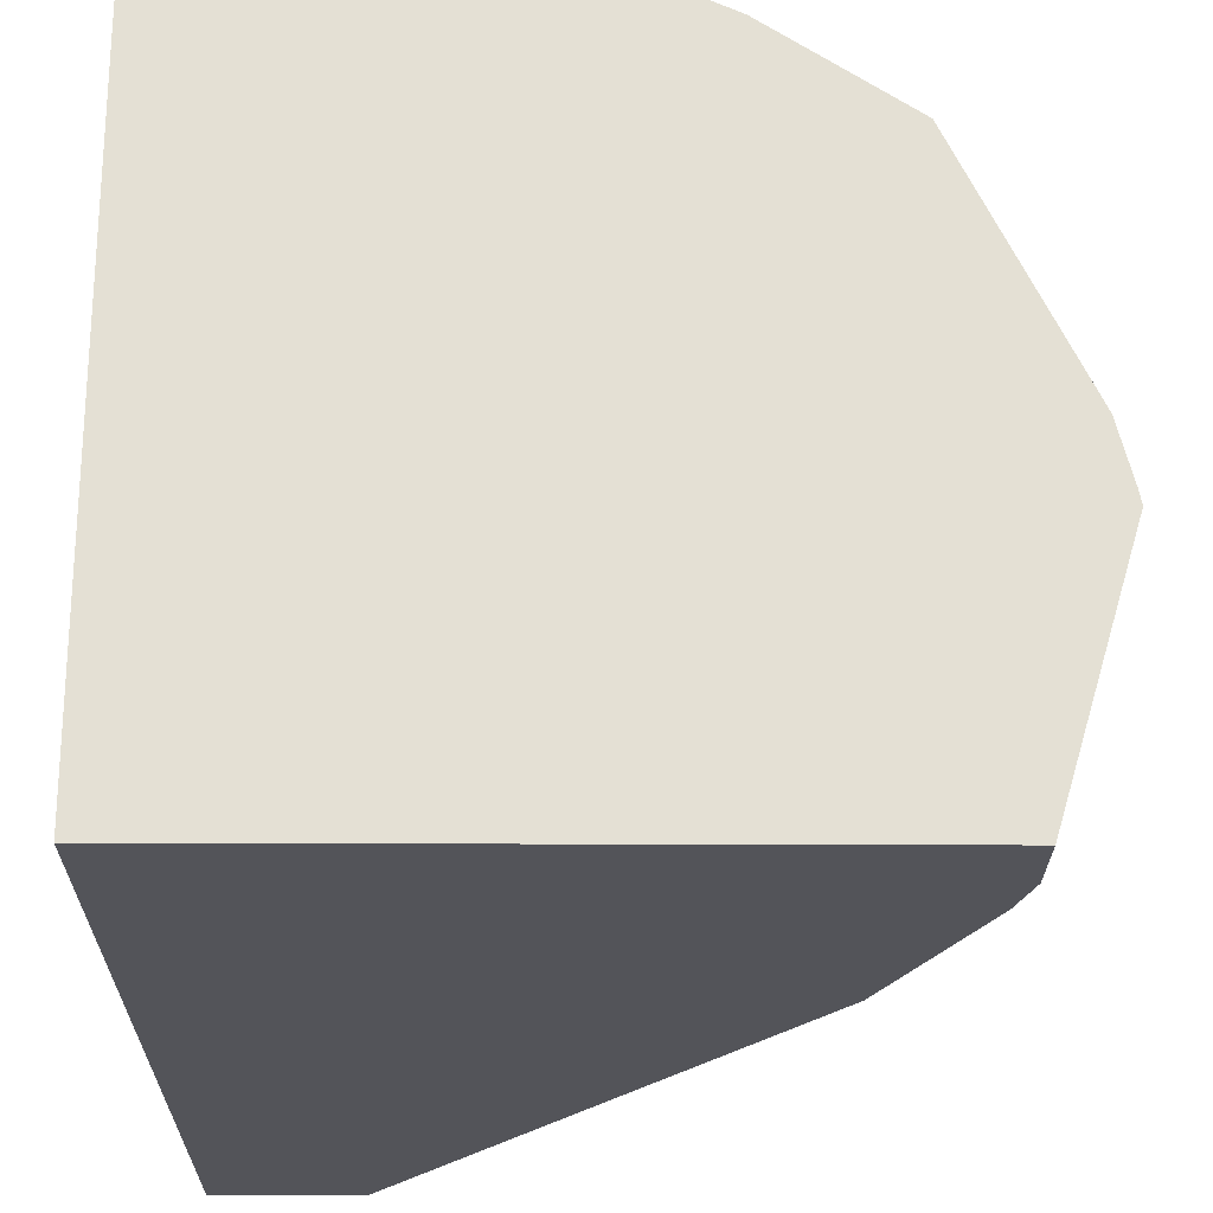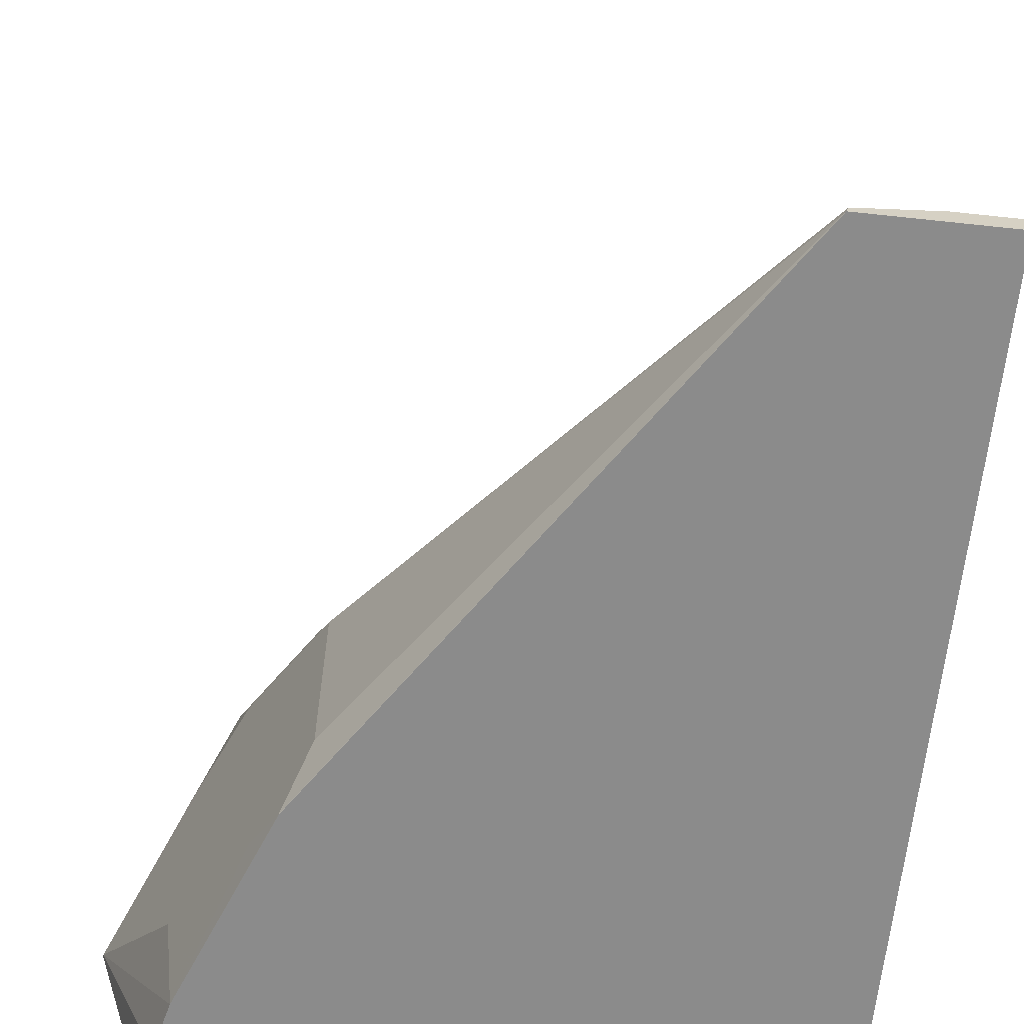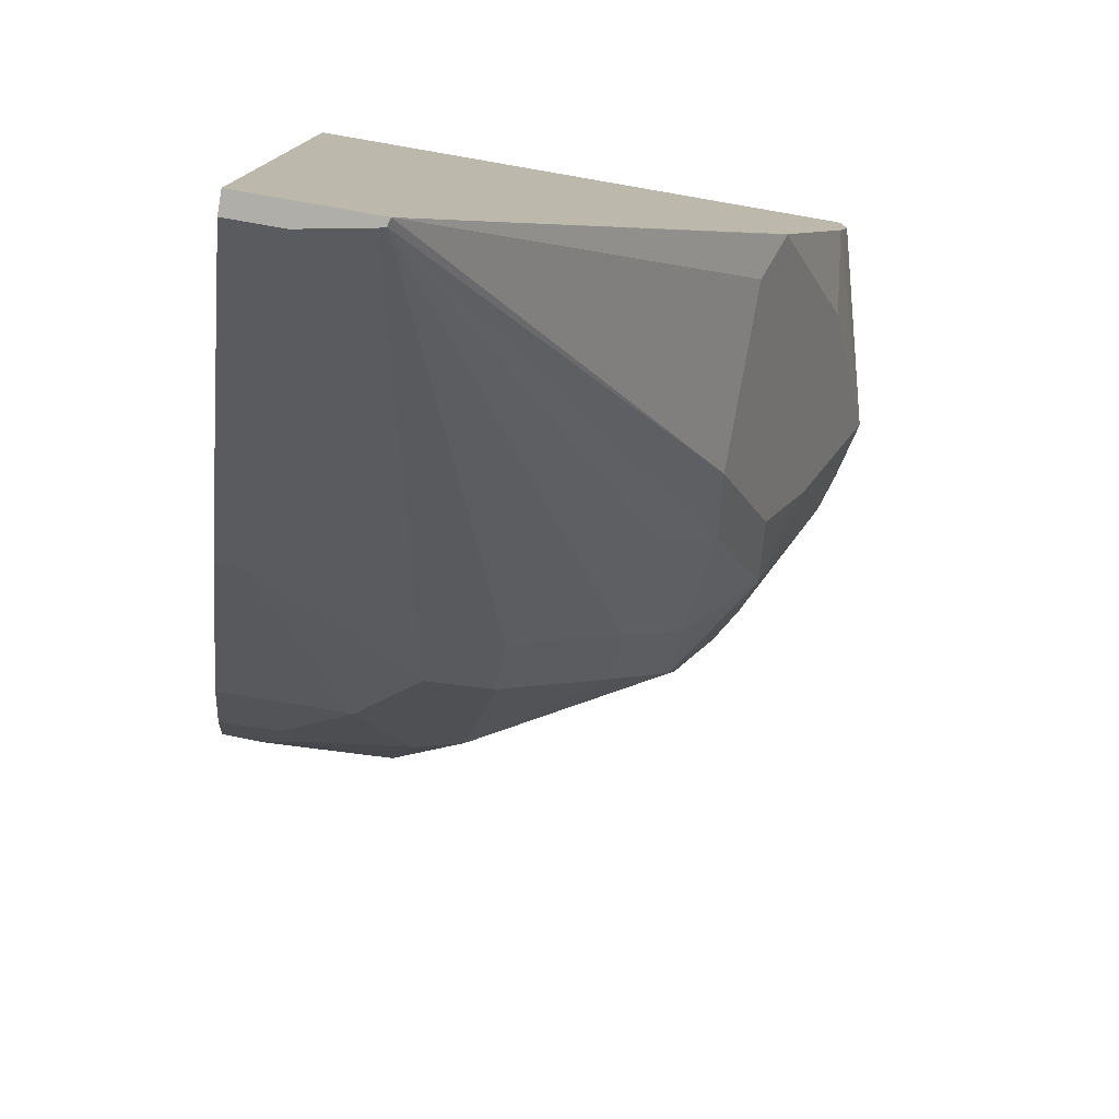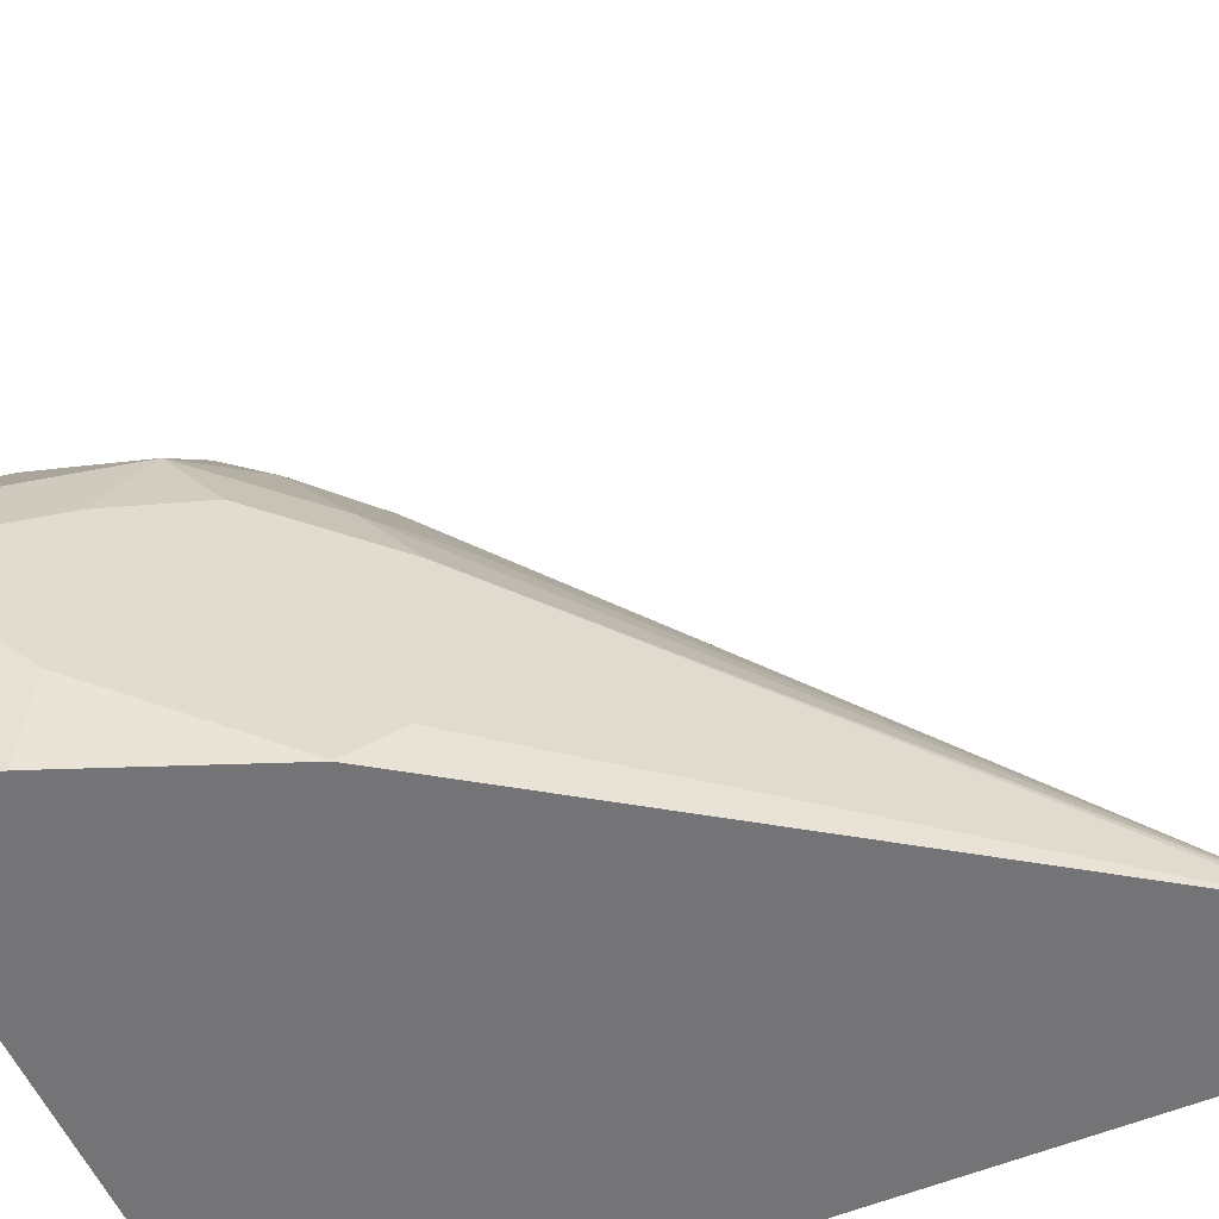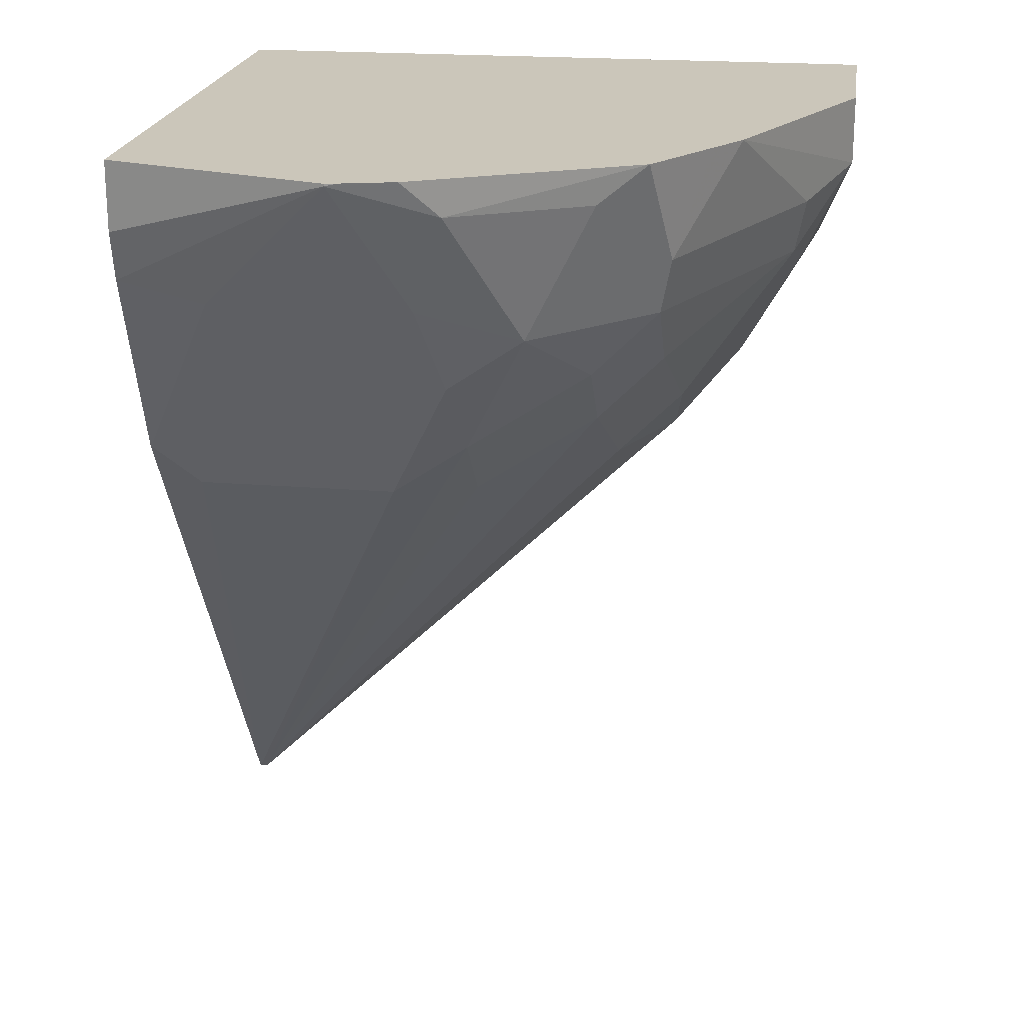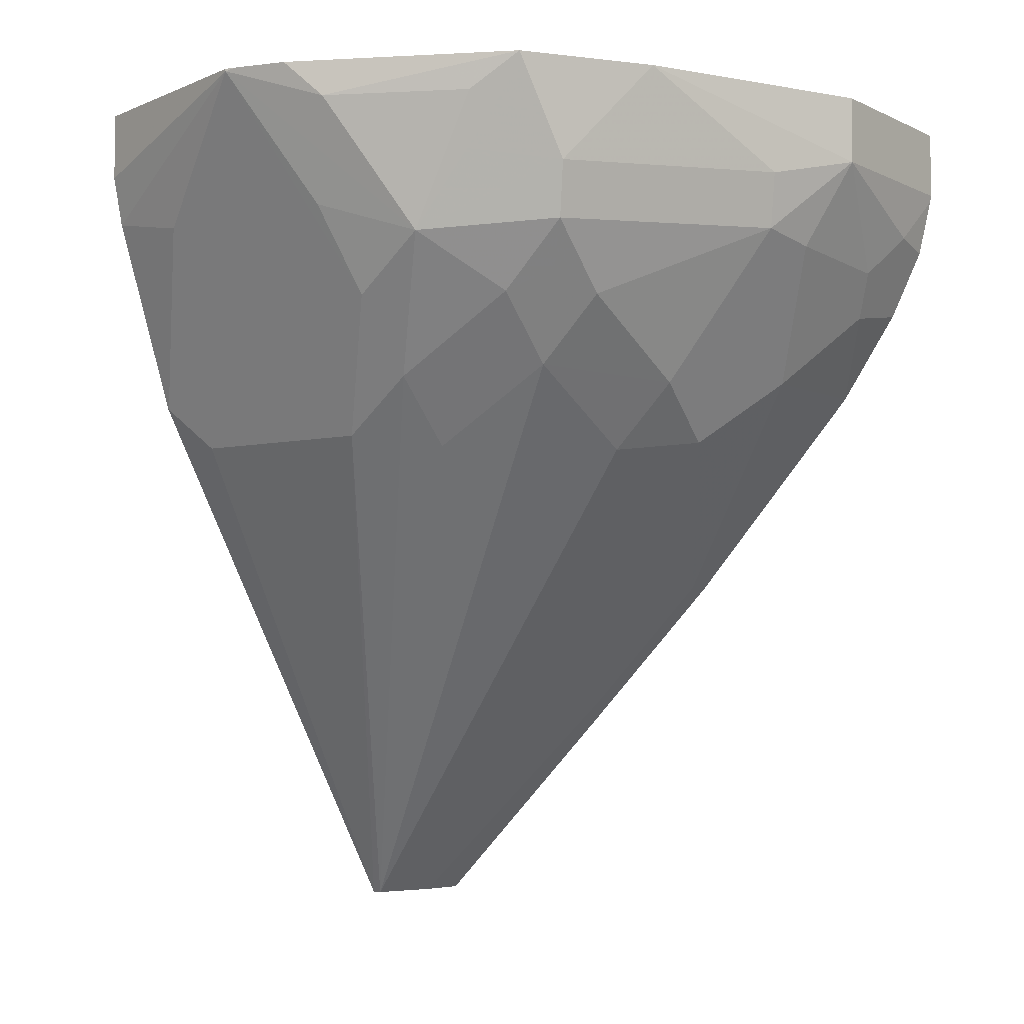
<metadata>
{"format":"obj","ext":"obj","renderer":"f3d","projection":"perspective","resolution":1024,"background":"white","views":[{"elev":-23.8,"azim":179.6,"up":"+Z"},{"elev":-63.9,"azim":-6.2,"up":"+Z"},{"elev":-77.5,"azim":170.2,"up":"+Y"},{"elev":-56.3,"azim":-66.5,"up":"+Z"},{"elev":21.2,"azim":-81.8,"up":"+Y"},{"elev":-5.2,"azim":-54.6,"up":"+Y"}]}
</metadata>
<code>
v -1.649e-05 -0.03714 0.5757
v 0.05382 -0.03905 0.5753
v 0.05382 -0.03714 0.5757
v -1.649e-05 -0.0179 0.5757
v -0.06326 -0.0179 0.5461
v -0.02477 -0.04335 0.5633
v -0.02168 -0.05881 0.5602
v -0.006206 -0.0619 0.5633
v 0.02785 -0.065 0.5664
v 0.04023 -0.05263 0.5726
v 0.05382 -0.05499 0.5714
v 0.05382 -0.01798 0.5757
v 0.0378 -0.0179 0.5757
v -0.07441 -0.0179 0.5387
v -0.08355 -0.04644 0.5292
v -0.08046 -0.0619 0.5261
v -0.06189 -0.08048 0.5261
v -0.02787 -0.1022 0.5292
v 0.01238 -0.09906 0.5447
v 0.03404 -0.07739 0.5602
v 0.05382 -0.0591 0.5693
v 0.05382 -0.0179 0.5677
v -0.09669 -0.0179 0.5238
v -0.09593 -0.02168 0.5231
v -0.09903 -0.04335 0.5076
v -0.1021 -0.065 0.4921
v -0.08046 -0.08048 0.5076
v -0.07427 -0.0743 0.52
v -0.06189 -0.09906 0.5076
v -0.02787 -0.1207 0.5107
v -0.006206 -0.1176 0.5261
v 0.05382 -0.09906 0.5447
v 0.04642 -0.1578 0.4921
v 0.05338 -0.0743 0.5617
v 0.05382 -0.07373 0.562
v 0.05382 -0.0179 0.3836
v -0.1257 -0.0179 0.4636
v -0.1207 -0.02787 0.4735
v -0.1021 -0.02787 0.5107
v -0.1114 -0.05572 0.4643
v -0.09903 -0.08048 0.4705
v -0.08355 -0.1022 0.4735
v -0.13 -0.01859 0.4457
v -0.06499 -0.1207 0.4735
v 0.0167 -0.2591 0.3858
v 0.01857 -0.2591 0.3864
v 0.03795 -0.2591 0.39
v 0.03805 -0.2591 0.39
v 0.04642 -0.1764 0.4735
v 0.05382 -0.0743 0.5616
v 0.05382 -0.1578 0.4921
v -0.1114 -0.0179 0.3836
v 0.05382 -0.2591 0.3836
v -0.1293 -0.0179 0.449
v -0.09284 -0.09287 0.4457
v -0.08046 -0.1176 0.4519
v -0.13 -0.0179 0.4457
v -0.1114 -0.03714 0.3836
v -0.1079 -0.05105 0.3836
v -0.1114 -0.05572 0.4086
v -0.1052 -0.06811 0.4024
v -0.09284 -0.09287 0.39
v 0.01612 -0.2591 0.3836
v 0.05382 -0.2591 0.39
v 0.05382 -0.2024 0.4476
v 0.04642 -0.195 0.455
v 0.05382 -0.1838 0.4662
v 0.05382 -0.1764 0.4735
v -0.08046 -0.1176 0.3962
v -0.08667 -0.1051 0.3836
v -0.08665 -0.1052 0.3838
v -0.08649 -0.1054 0.3836
f 33 49 68
f 31 49 33
f 33 68 51
f 34 50 35
f 32 50 34
f 36 53 63
f 36 59 58
f 36 72 70
f 36 70 59
f 36 58 52
f 37 54 43
f 31 48 49
f 37 43 38
f 36 63 72
f 31 47 48
f 26 39 38
f 31 45 46
f 40 43 41
f 23 25 24
f 25 39 26
f 26 40 41
f 26 41 42
f 26 42 27
f 31 46 47
f 26 38 43
f 27 42 44
f 27 44 29
f 27 29 28
f 29 44 45
f 29 45 30
f 30 45 31
f 26 43 40
f 41 43 55
f 55 71 69
f 41 56 42
f 49 66 65
f 49 65 67
f 49 67 68
f 55 62 71
f 55 69 56
f 56 69 63
f 48 65 66
f 59 70 71
f 59 62 61
f 59 61 60
f 63 69 71
f 63 71 72
f 70 72 71
f 23 39 25
f 59 71 62
f 41 55 56
f 48 64 65
f 45 47 46
f 42 56 45
f 42 45 44
f 43 54 57
f 43 57 52
f 43 52 58
f 43 58 59
f 45 56 63
f 43 59 60
f 43 61 62
f 43 62 55
f 45 63 53
f 45 53 64
f 45 64 48
f 45 48 47
f 43 60 61
f 23 38 39
f 48 66 49
f 21 34 35
f 2 68 67
f 2 67 65
f 2 65 64
f 2 64 53
f 2 53 36
f 2 36 22
f 2 51 68
f 2 22 12
f 4 13 22
f 4 22 36
f 4 36 52
f 4 52 57
f 4 57 54
f 4 54 37
f 2 12 3
f 4 37 23
f 2 32 51
f 2 35 50
f 23 37 38
f 1 2 3
f 1 3 12
f 1 12 13
f 1 13 4
f 1 4 5
f 2 50 32
f 1 5 6
f 1 7 8
f 1 8 9
f 1 9 10
f 1 10 2
f 2 10 11
f 2 11 21
f 1 6 7
f 4 23 14
f 2 21 35
f 5 14 15
f 16 26 27
f 16 27 28
f 16 28 17
f 17 29 18
f 17 28 29
f 18 30 31
f 15 26 16
f 18 31 19
f 19 31 33
f 19 33 51
f 19 51 32
f 20 34 21
f 4 14 5
f 20 32 34
f 19 32 20
f 15 25 26
f 18 29 30
f 15 23 24
f 6 15 7
f 5 15 6
f 15 24 25
f 7 16 17
f 7 17 18
f 7 18 19
f 7 19 8
f 8 19 20
f 7 15 16
f 9 20 10
f 10 20 21
f 10 21 11
f 12 22 13
f 14 23 15
f 8 20 9

</code>
